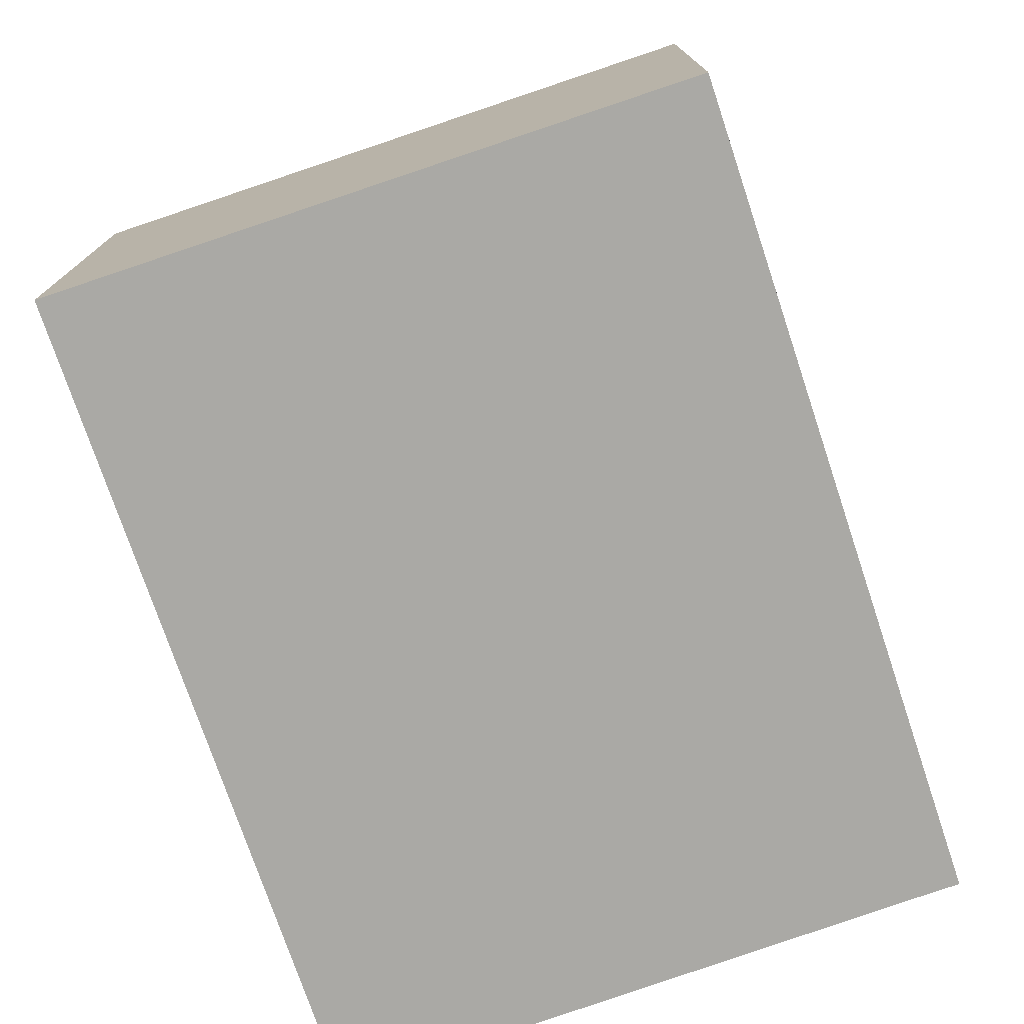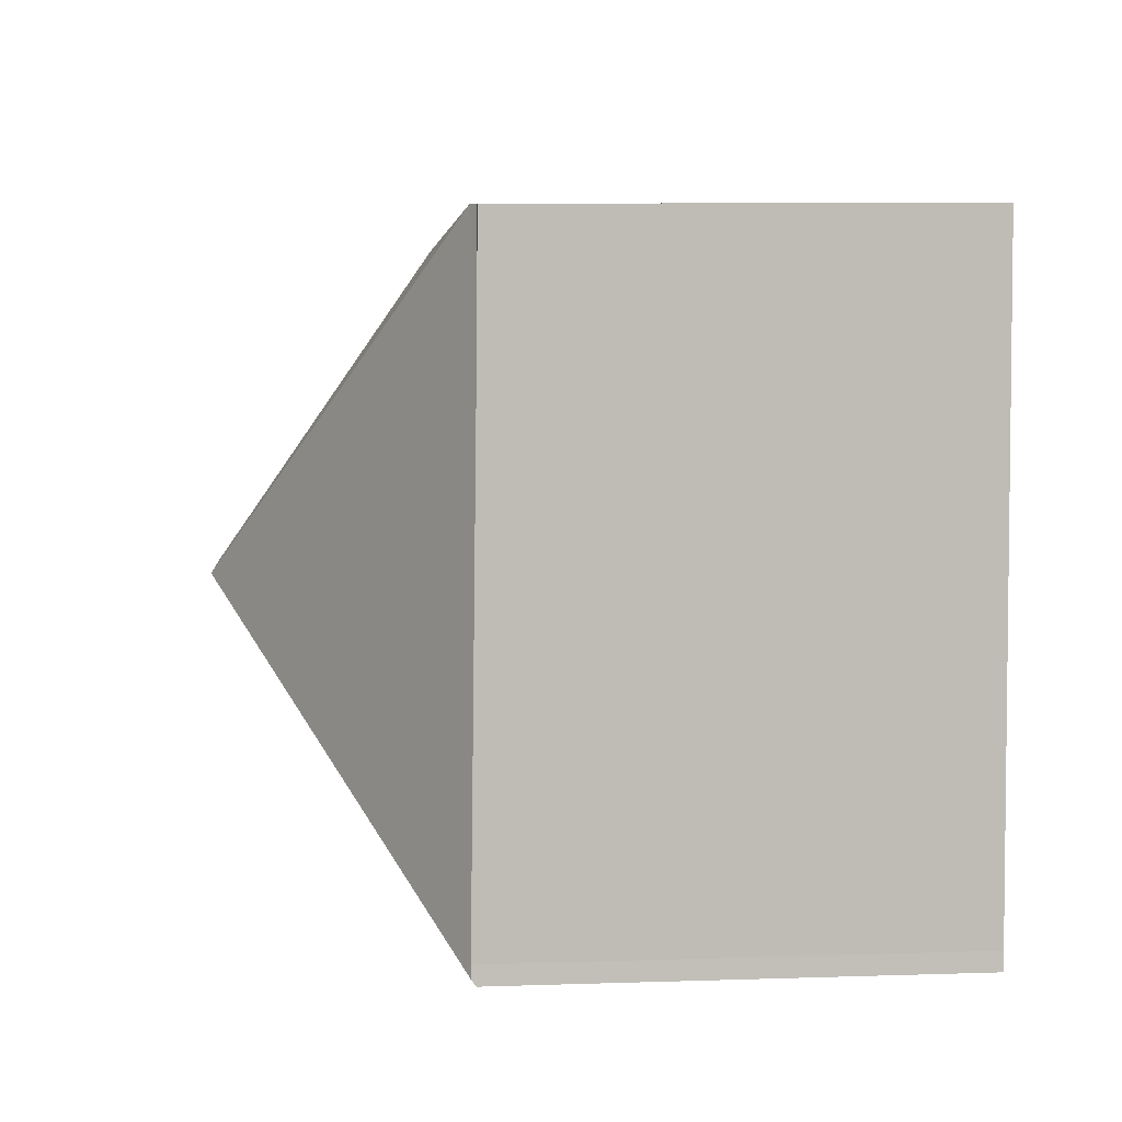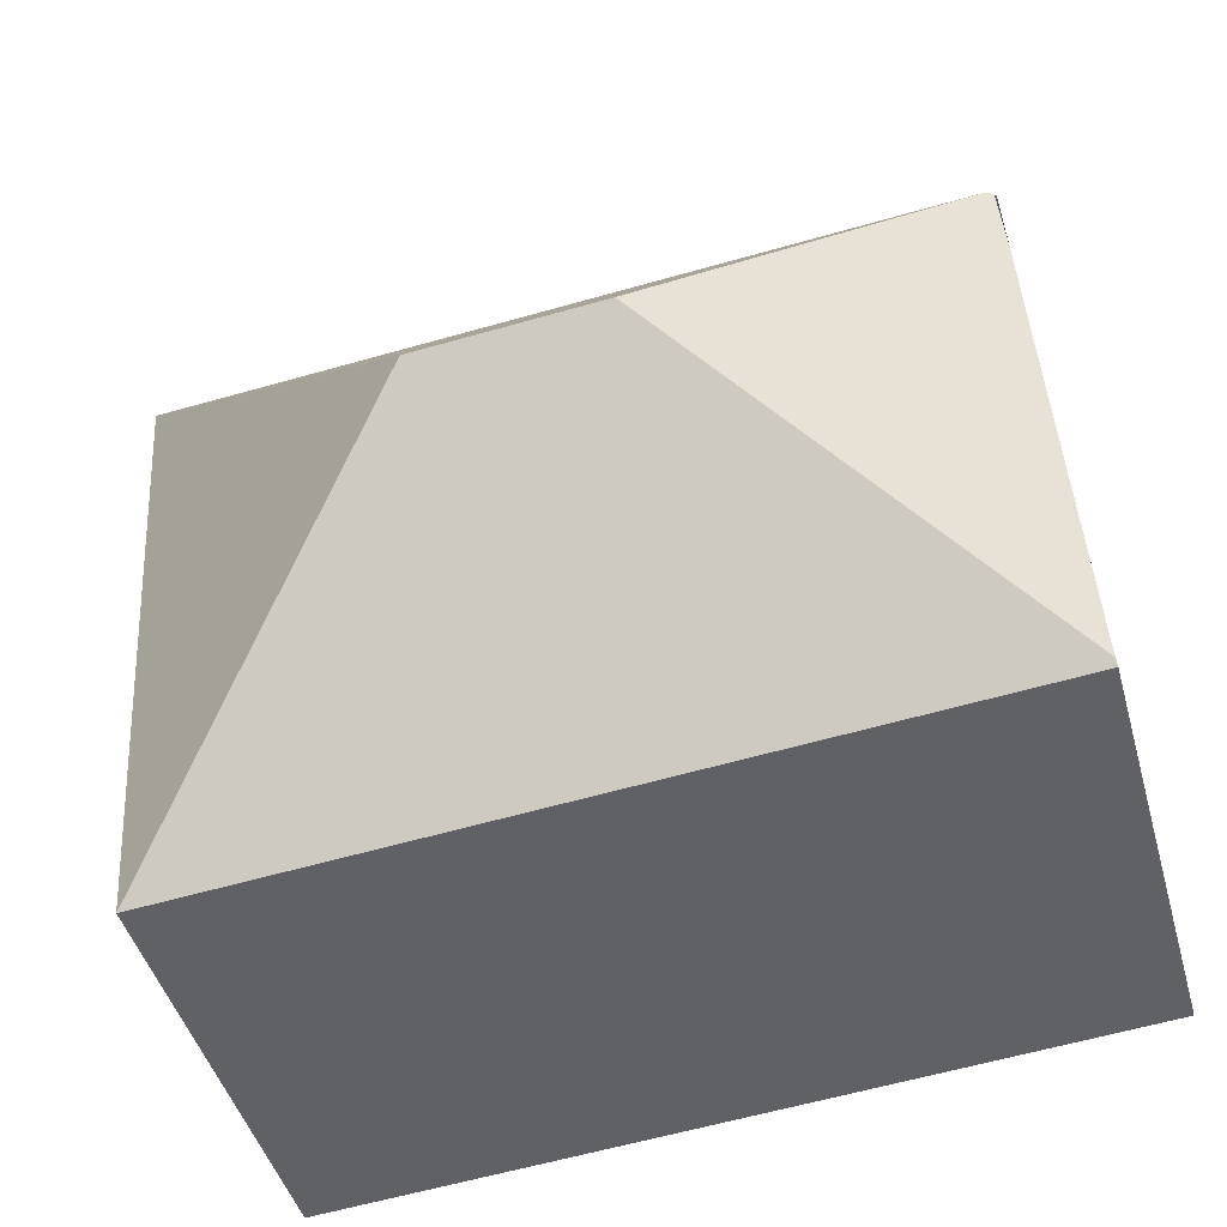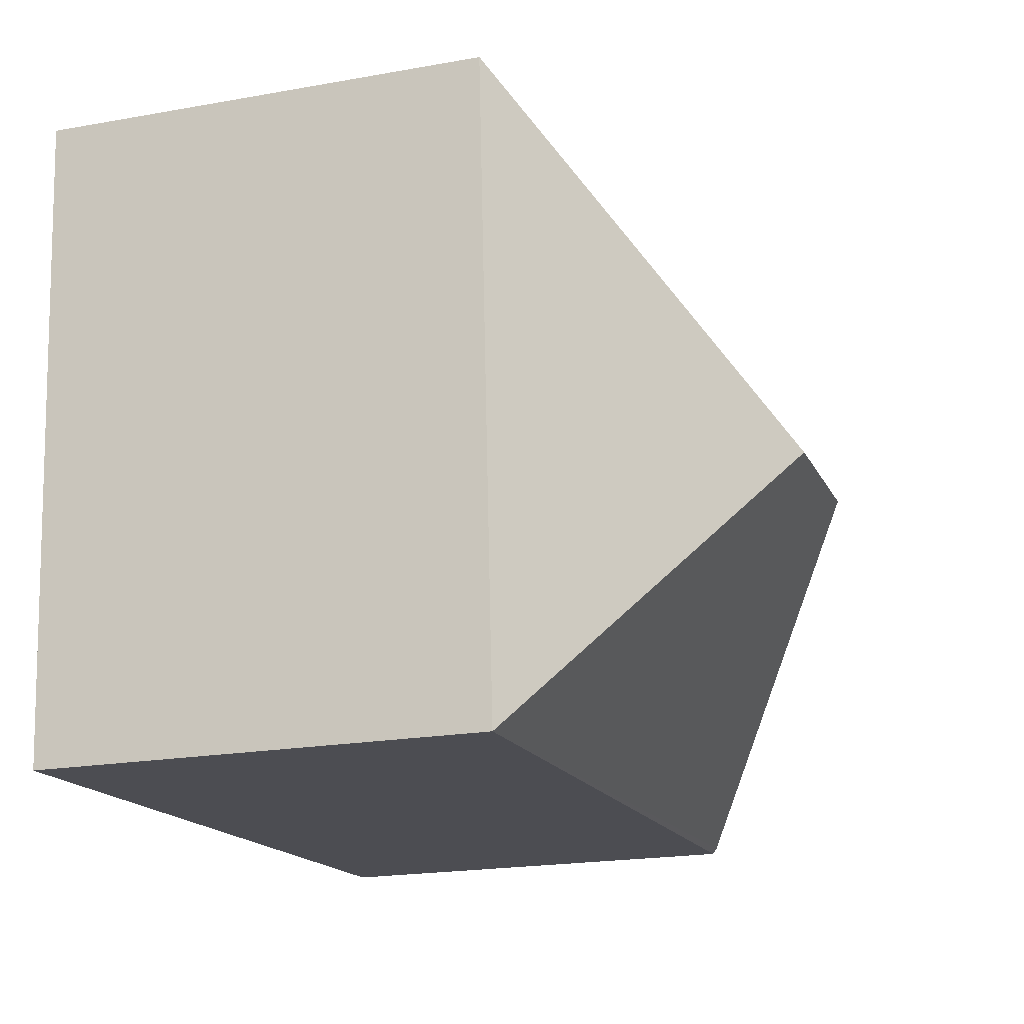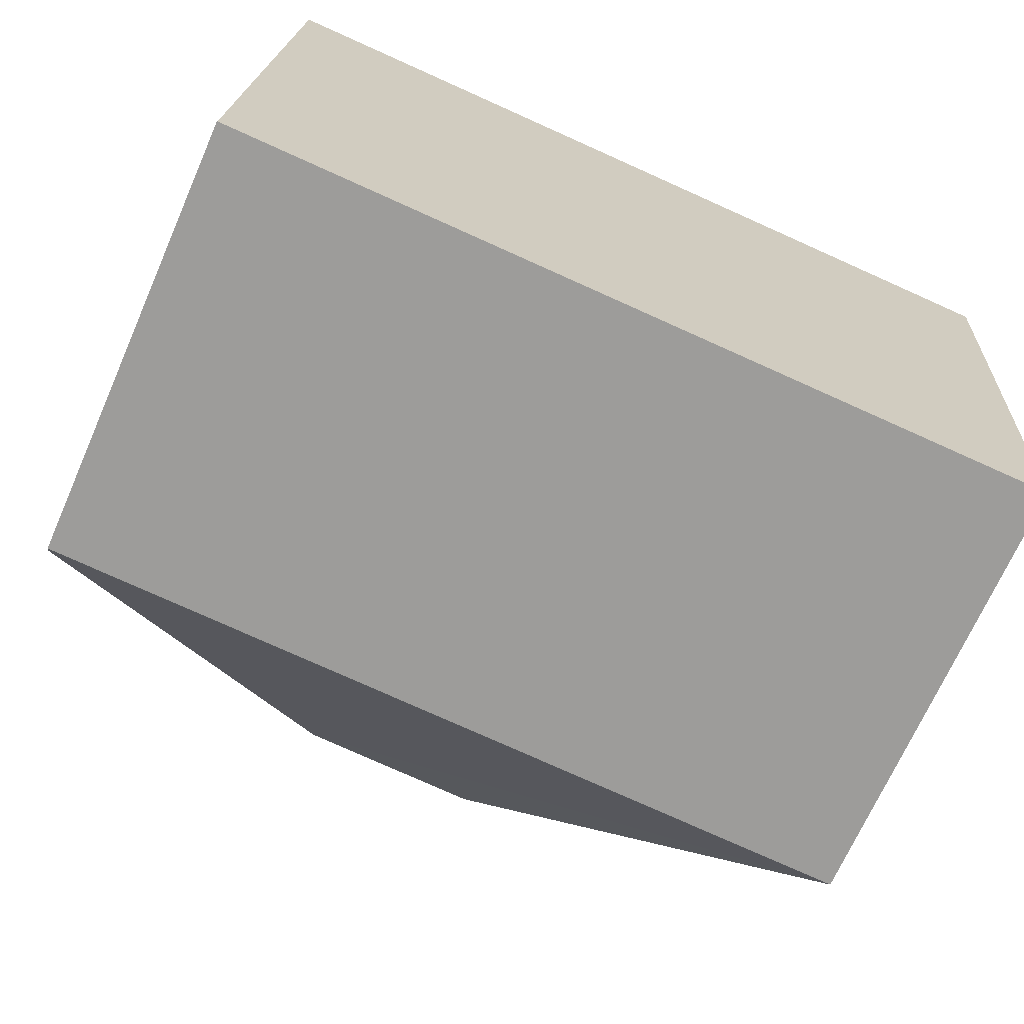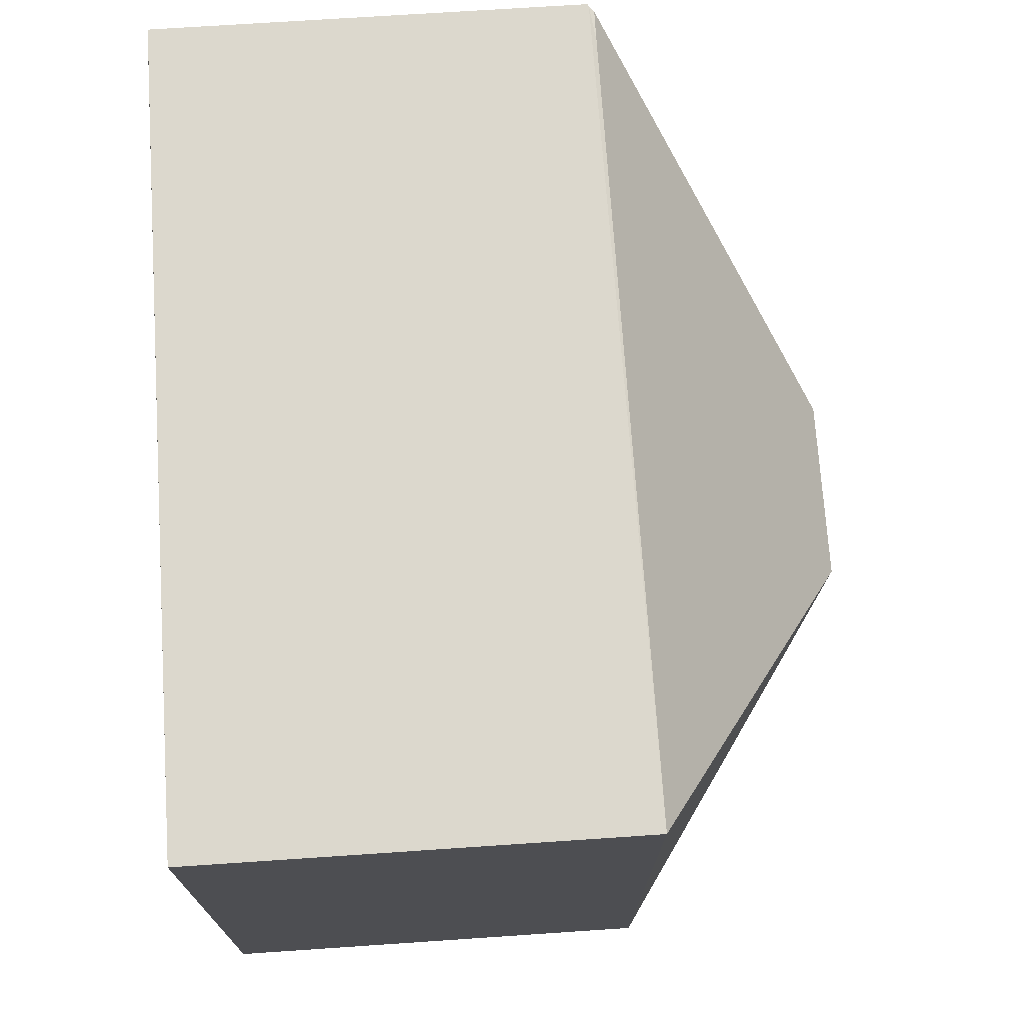
<metadata>
{"format":"obj","ext":"obj","renderer":"f3d","projection":"perspective","resolution":1024,"background":"white","views":[{"elev":-75.4,"azim":112.7,"up":"+Y"},{"elev":8.4,"azim":-95.1,"up":"+Z"},{"elev":-46.3,"azim":-164.4,"up":"+Z"},{"elev":-20.4,"azim":108.1,"up":"+Z"},{"elev":-69.1,"azim":-23.7,"up":"+Z"},{"elev":68.4,"azim":86.1,"up":"+Z"}]}
</metadata>
<code>
v  8.003 10.31 4.37
v  1.137 6.827 9.817
v  13.29 6.833 8.933
v  5.184 10.31 4.574
v  0.622 6.831 9.847
v  12.57 6.823 -0.915
v  0.007 6.898 0.095
v  0 6.83 4.182e-16
v  0.424 6.756 8.603
v  0.515 6.756 9.853
v  0.021 6.898 0.284
v  0.485 6.734 9.855
v  0.485 -6.034e-16 9.855
v  13.29 -5.47e-16 8.933
v  0.515 -6.033e-16 9.853
v  0.622 -6.03e-16 9.847
v  1.137 -6.011e-16 9.817
v  12.57 5.603e-17 -0.915
v  0 0 0
v  0.021 -1.739e-17 0.284
v  0.007 -5.817e-18 0.095
v  0.424 -5.268e-16 8.603
g defaultobject
f 1 2 3
f 2 1 4
f 2 4 5
f 1 3 6
f 7 6 8
f 6 7 4
f 6 4 1
f 5 9 10
f 9 5 4
f 9 4 11
f 11 4 7
f 10 2 5
f 2 10 3
f 3 10 12
f 3 12 13
f 3 13 14
f 14 13 15
f 14 15 16
f 14 16 17
f 14 6 3
f 6 14 18
f 6 19 8
f 19 6 18
f 8 11 7
f 11 8 20
f 20 8 19
f 20 19 21
f 20 9 11
f 9 20 22
f 9 22 12
f 12 22 13
f 15 20 16
f 20 15 22
f 22 15 13
f 17 18 14
f 18 17 19
f 19 17 20
f 20 17 16

</code>
